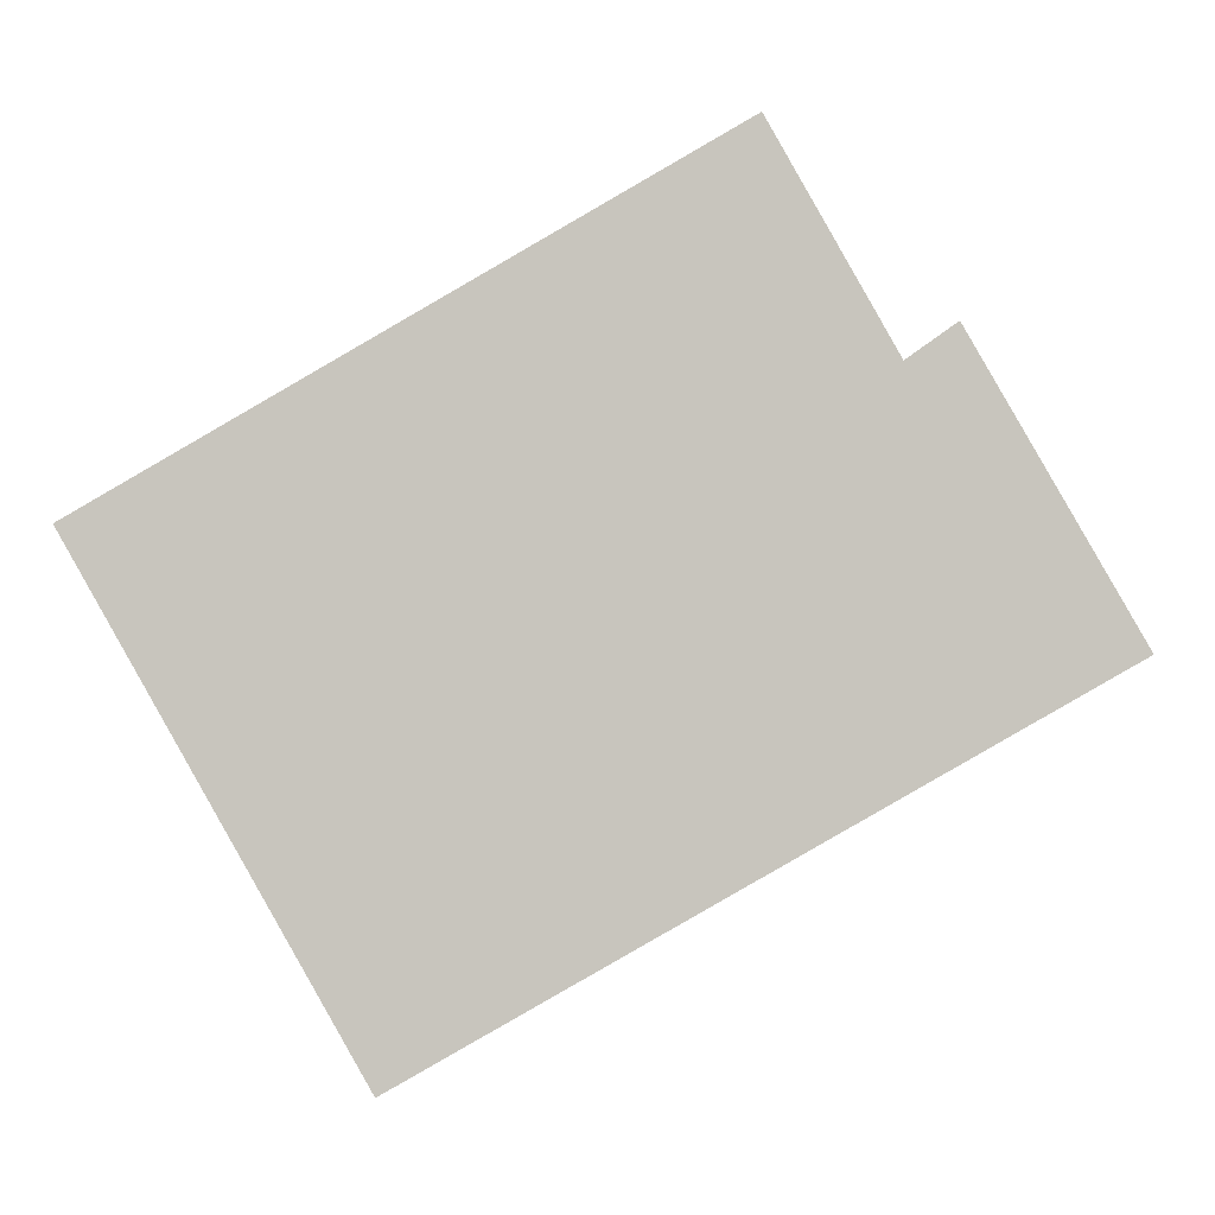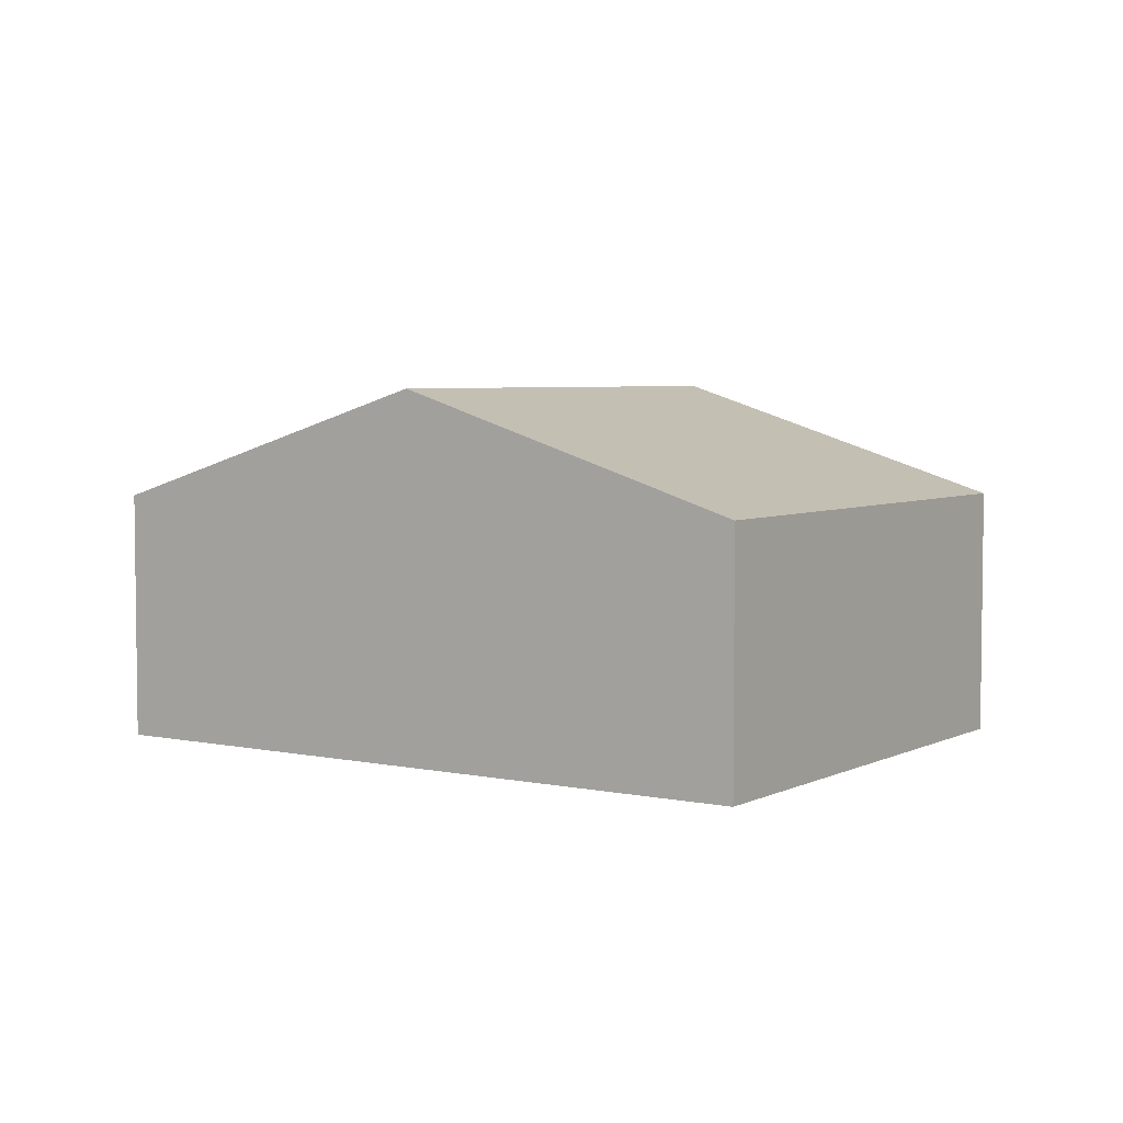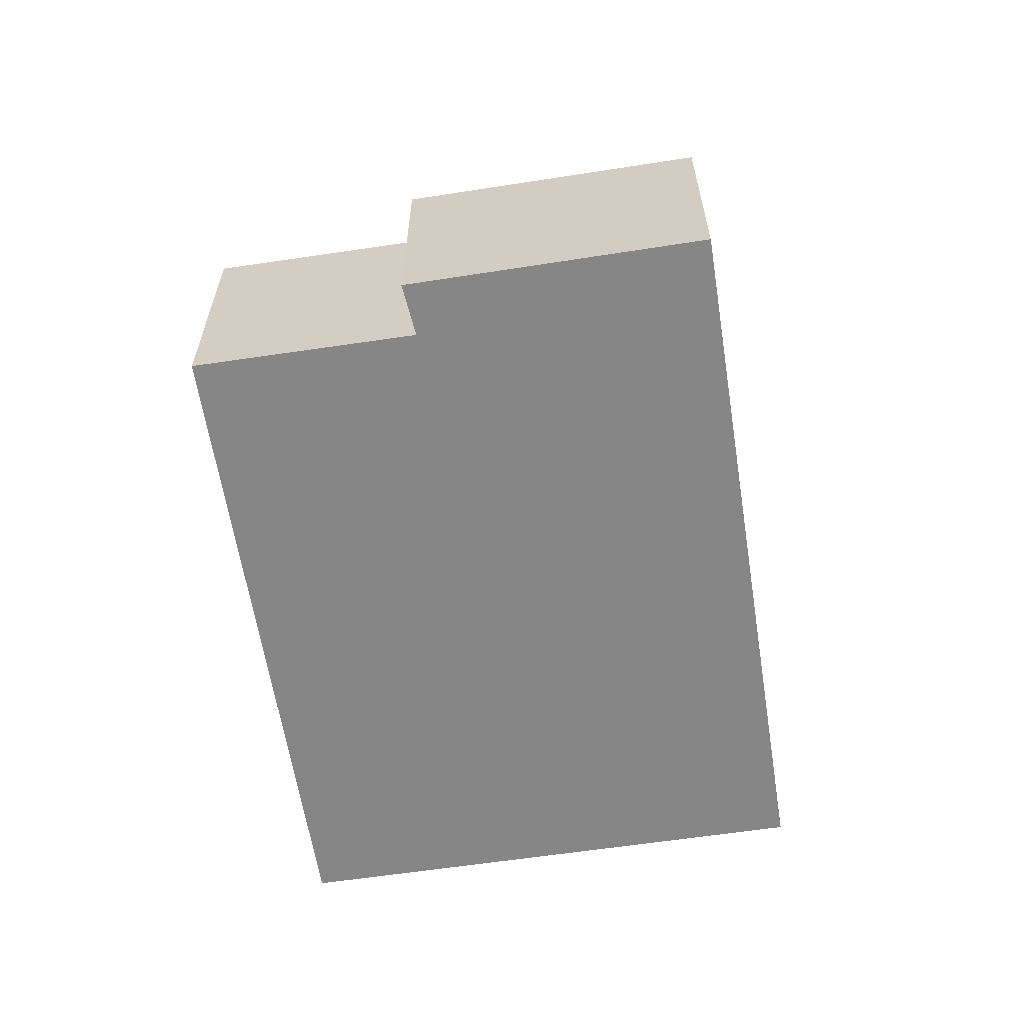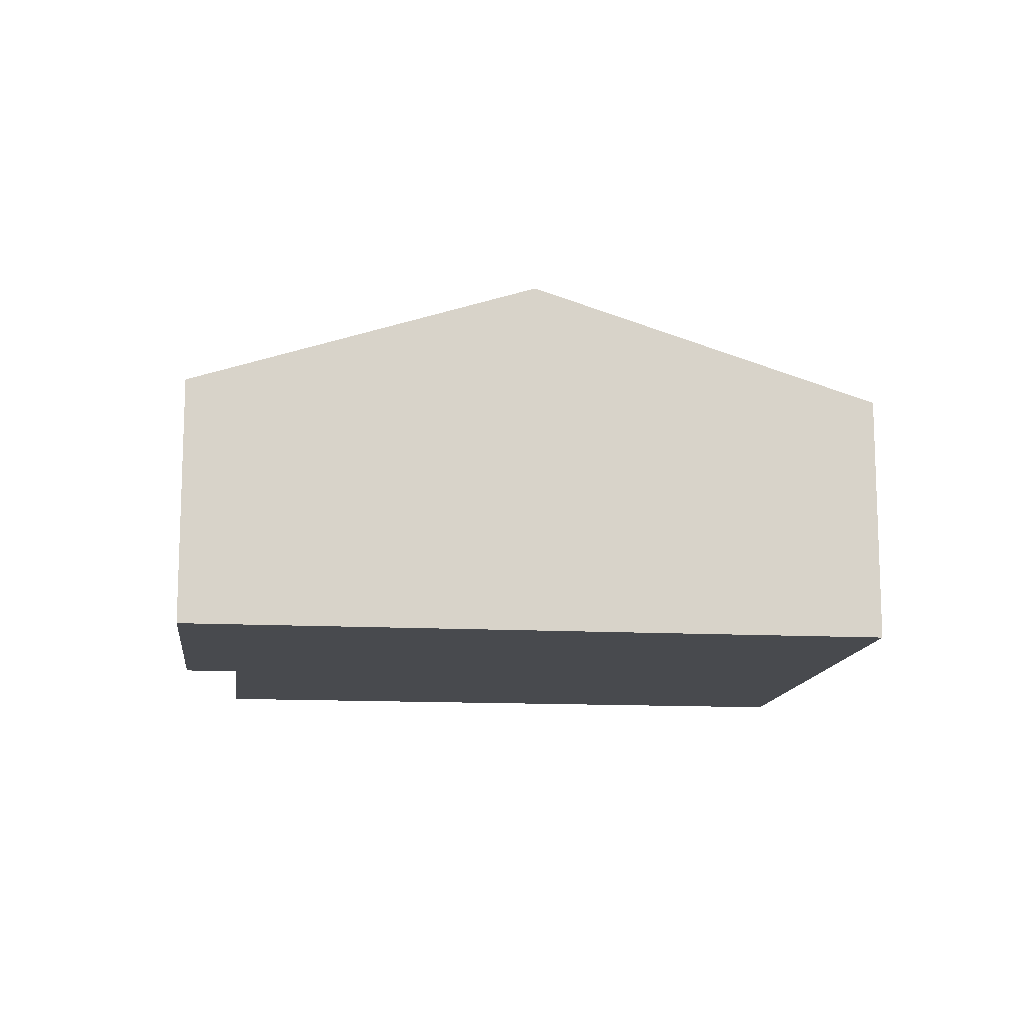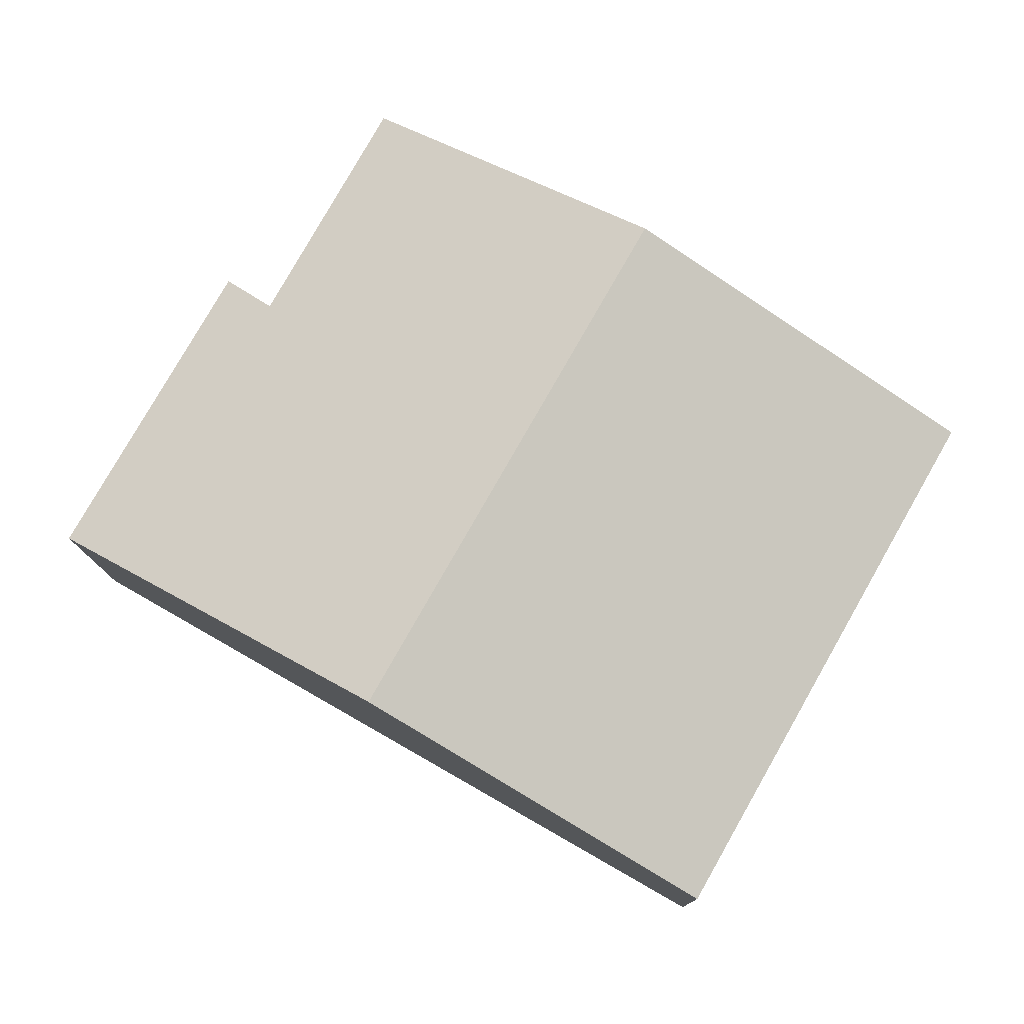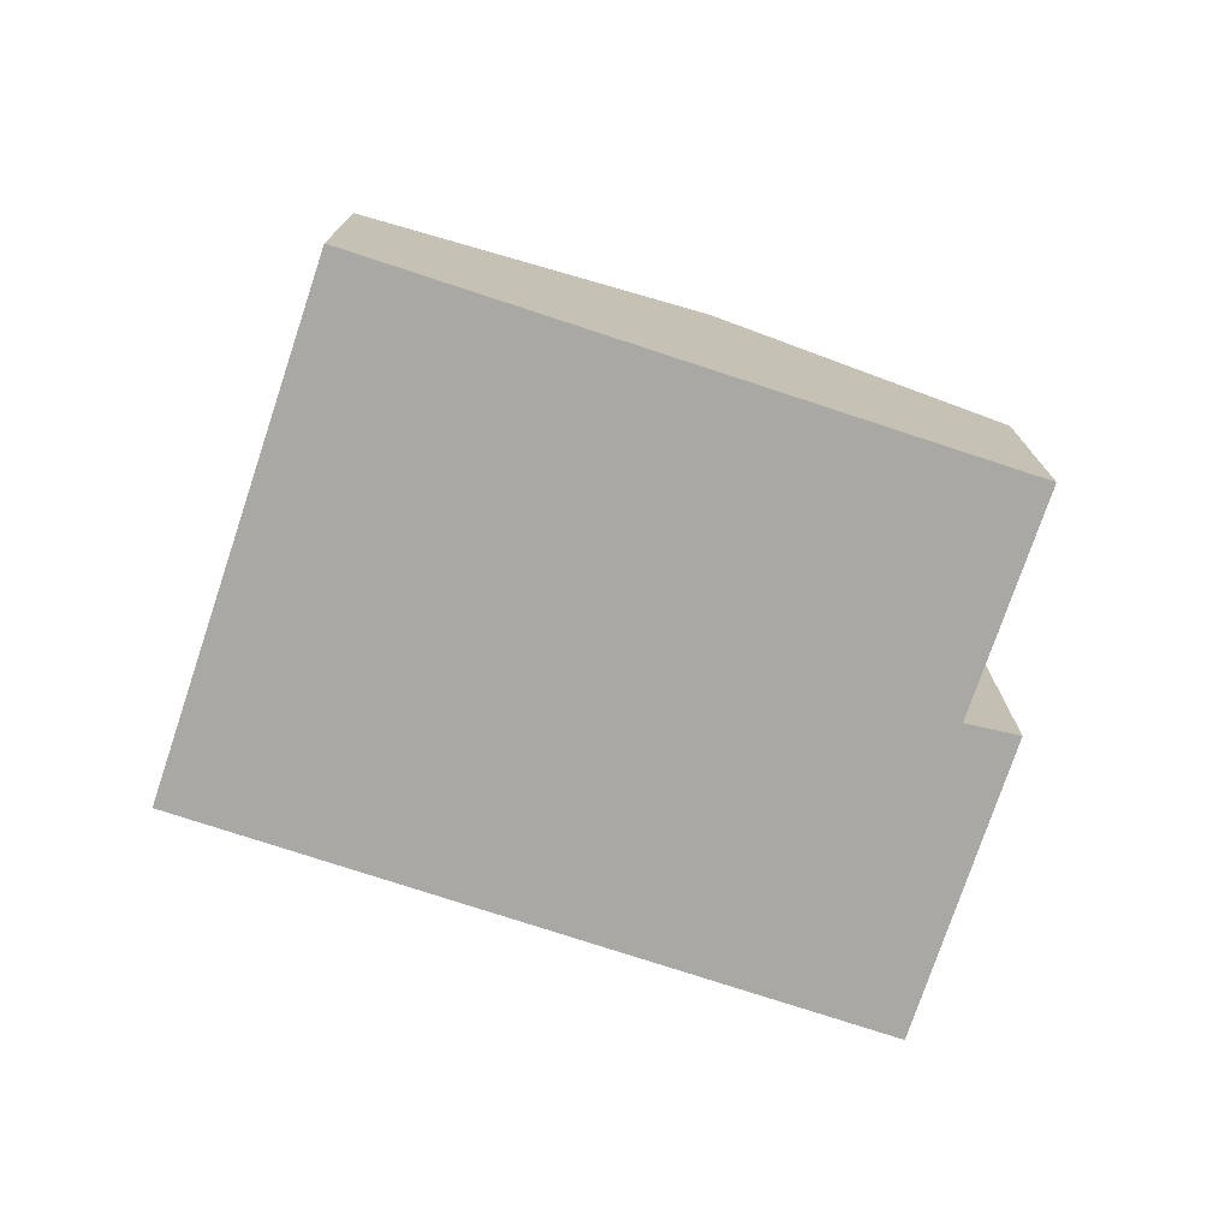
<metadata>
{"format":"obj","ext":"obj","renderer":"f3d","projection":"perspective","resolution":1024,"background":"white","views":[{"elev":-0.6,"azim":2.1,"up":"+Z"},{"elev":4.7,"azim":-175.7,"up":"+Y"},{"elev":-62.0,"azim":69.1,"up":"+Y"},{"elev":-13.1,"azim":143.4,"up":"+Y"},{"elev":-11.4,"azim":-179.1,"up":"+Z"},{"elev":-75.2,"azim":-48.1,"up":"+Y"}]}
</metadata>
<code>
v  15.89 10.05 -7.859
v  20.25 6.96 4.467
v  24.5 6.951 -2.928
v  19 7.434 3.589
v  8.585 10.05 4.943
v  15.87 7.425 9.137
v  0 6.955 4.259e-16
v  7.262 6.943 -12.8
v  0 0 0
v  7.262 7.84e-16 -12.8
v  8.585 -3.027e-16 4.943
v  15.87 -5.595e-16 9.137
v  19 -2.198e-16 3.589
v  20.25 -2.735e-16 4.467
v  24.5 1.793e-16 -2.928
v  15.89 4.812e-16 -7.859
g defaultobject
f 1 2 3
f 2 1 4
f 4 1 5
f 4 5 6
f 7 1 8
f 1 7 5
f 8 9 7
f 9 8 10
f 9 5 7
f 5 9 11
f 5 11 6
f 6 11 12
f 13 2 4
f 2 13 14
f 6 13 4
f 13 6 12
f 14 3 2
f 3 14 15
f 1 10 8
f 10 1 3
f 10 3 16
f 16 3 15
f 14 16 15
f 16 14 13
f 16 13 12
f 16 12 11
f 16 11 10
f 10 11 9

</code>
